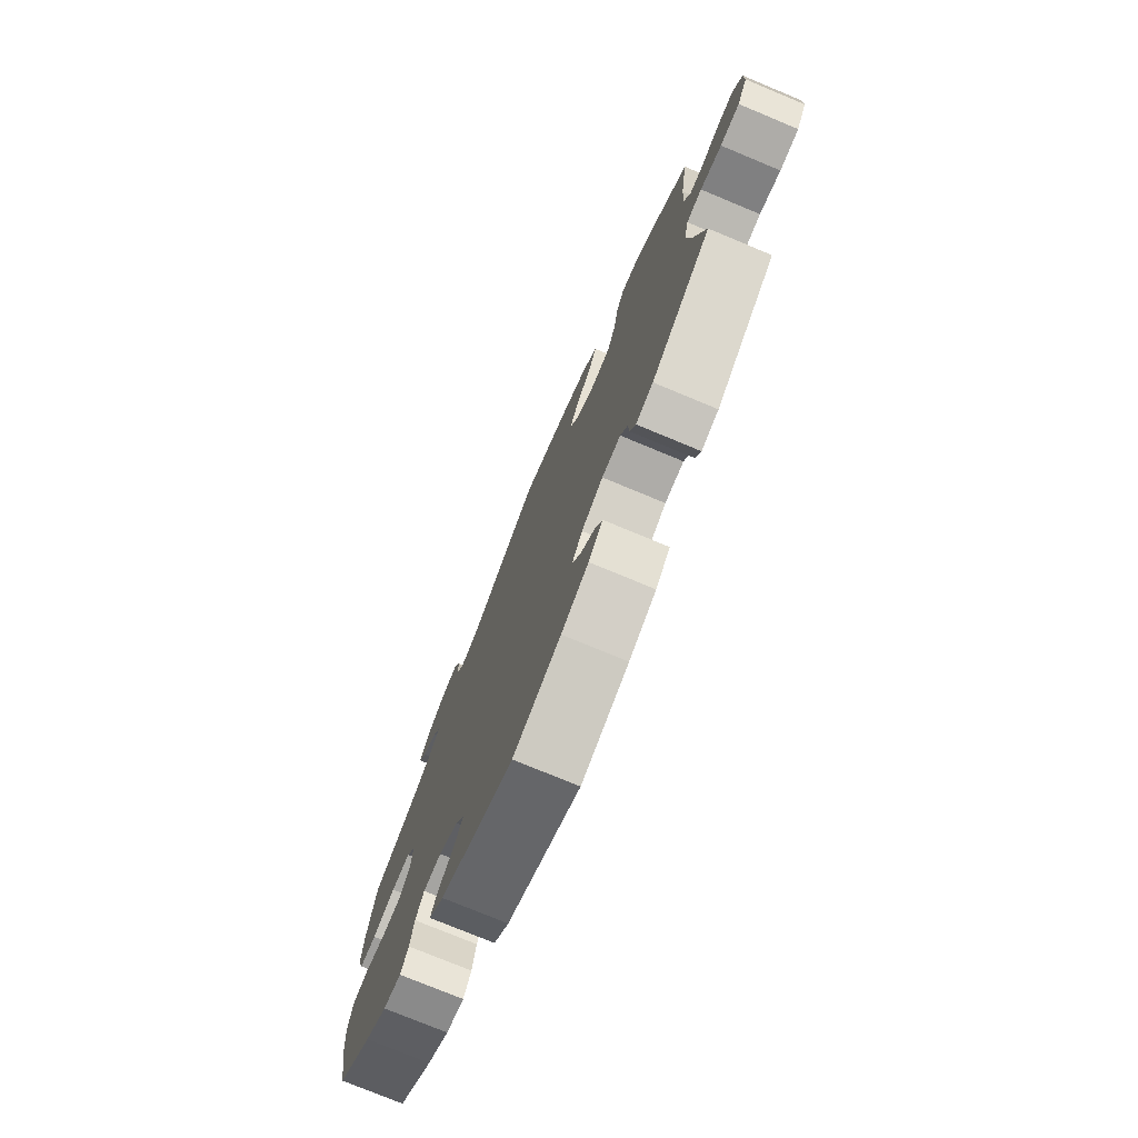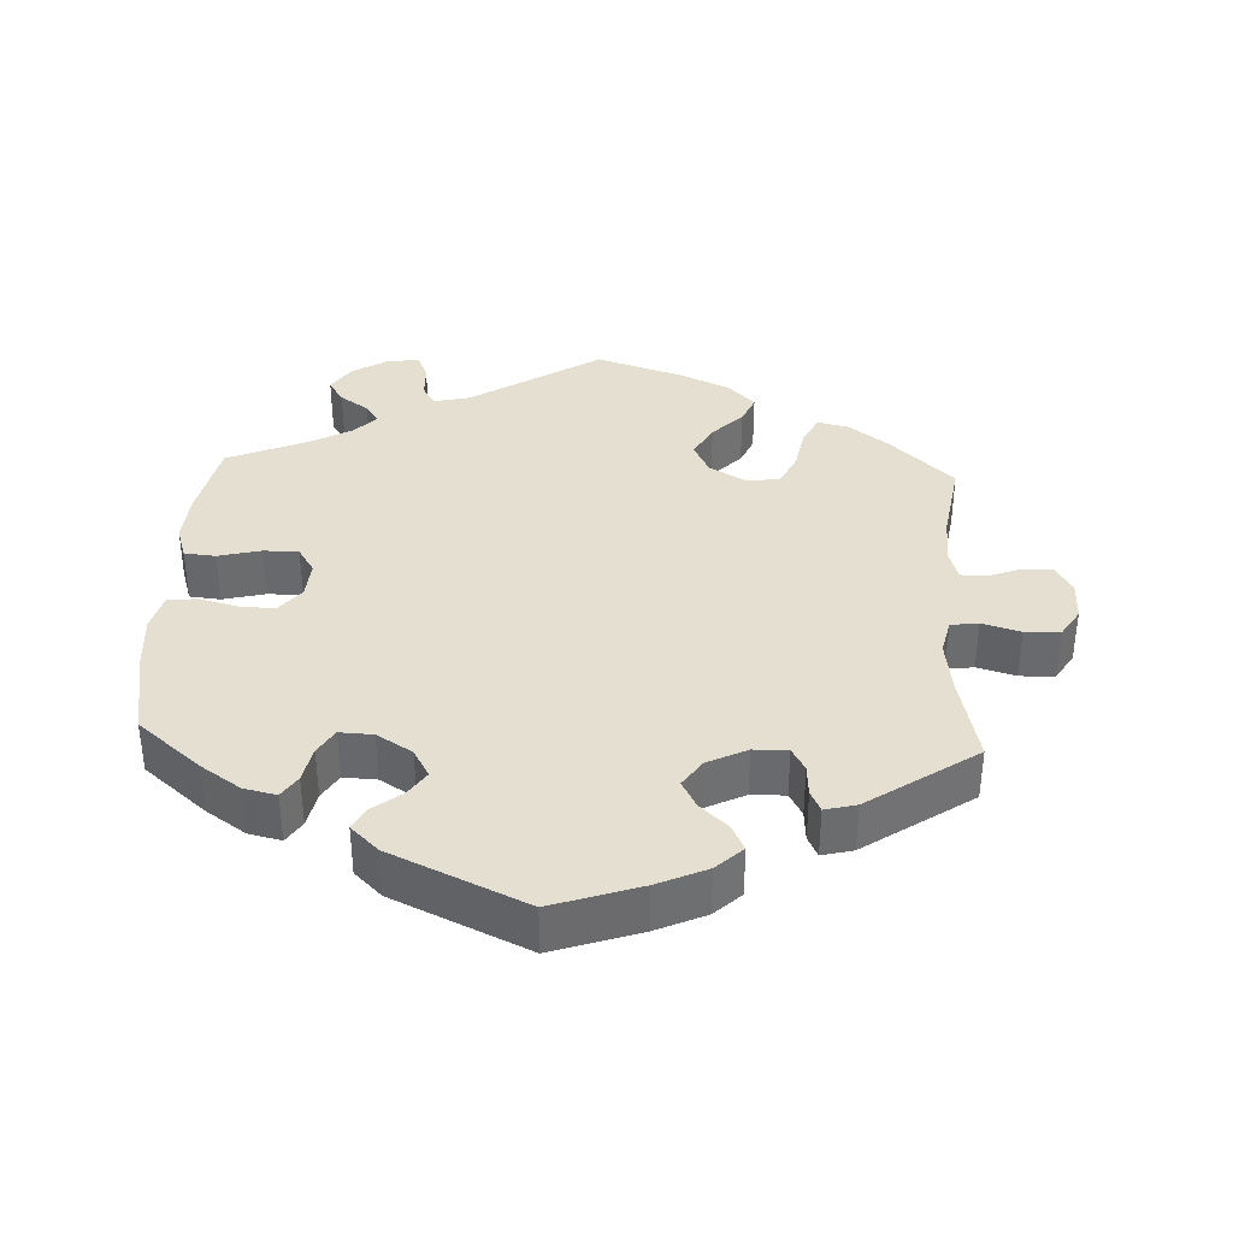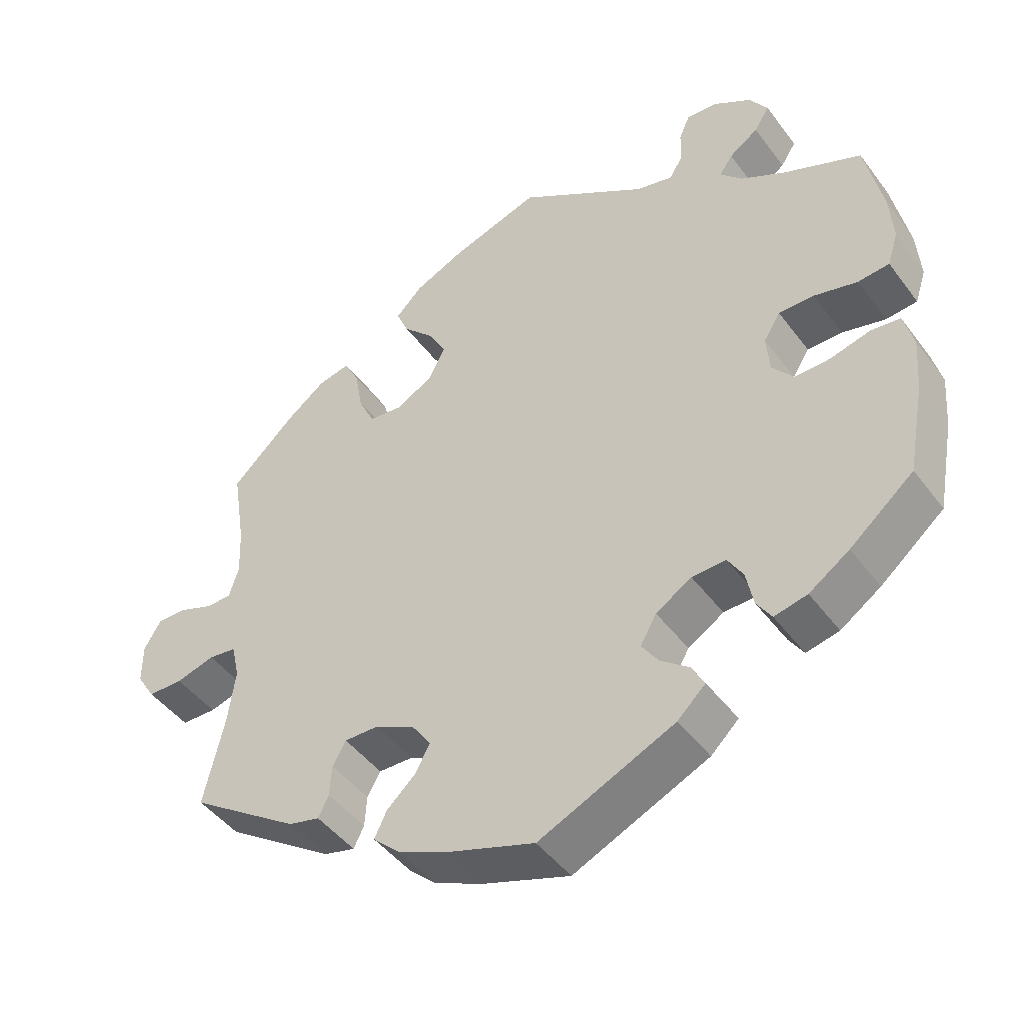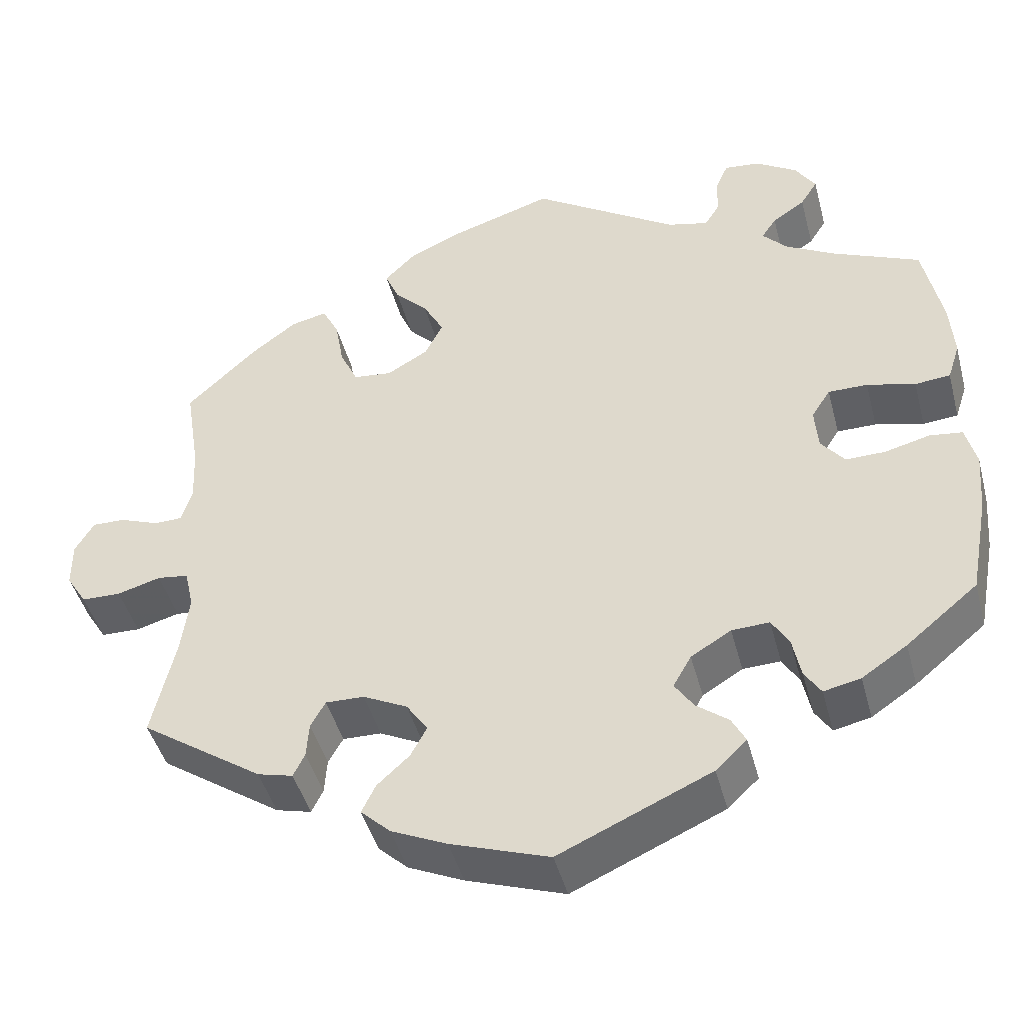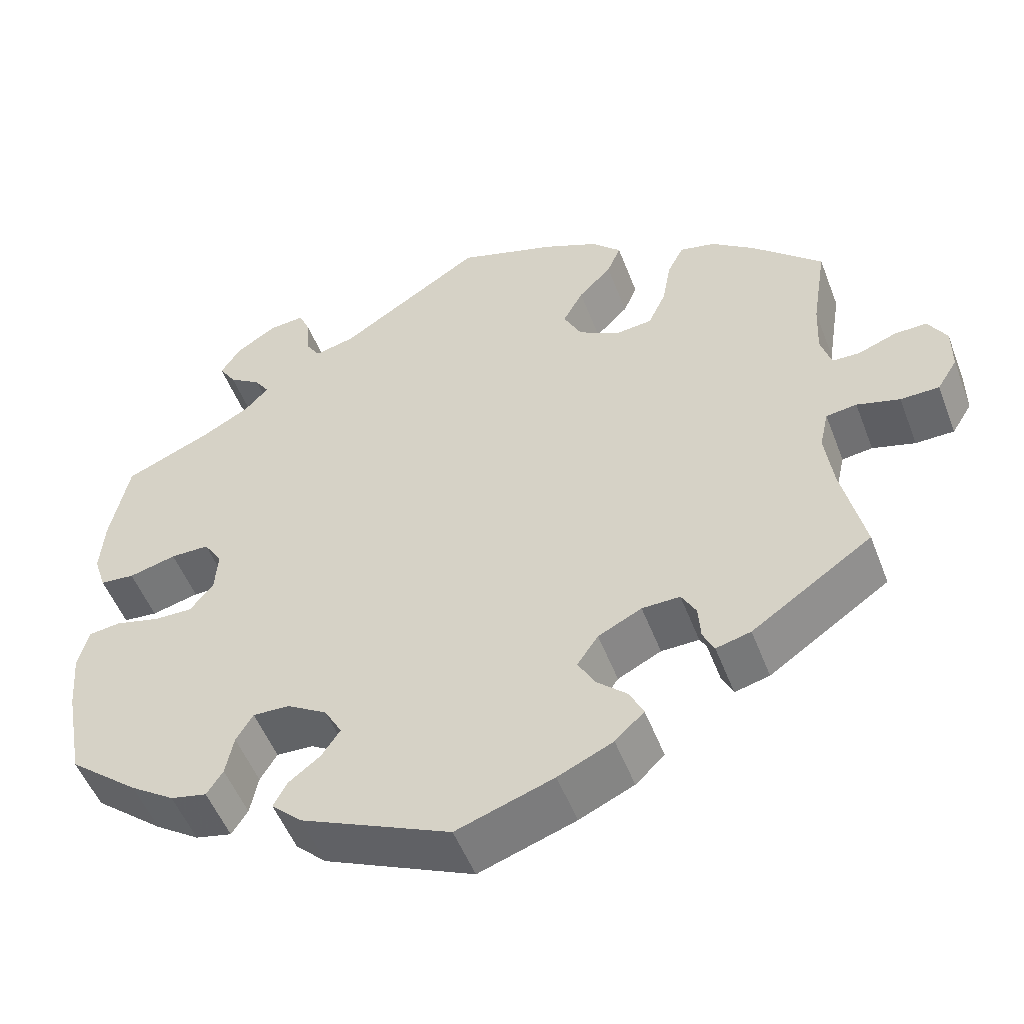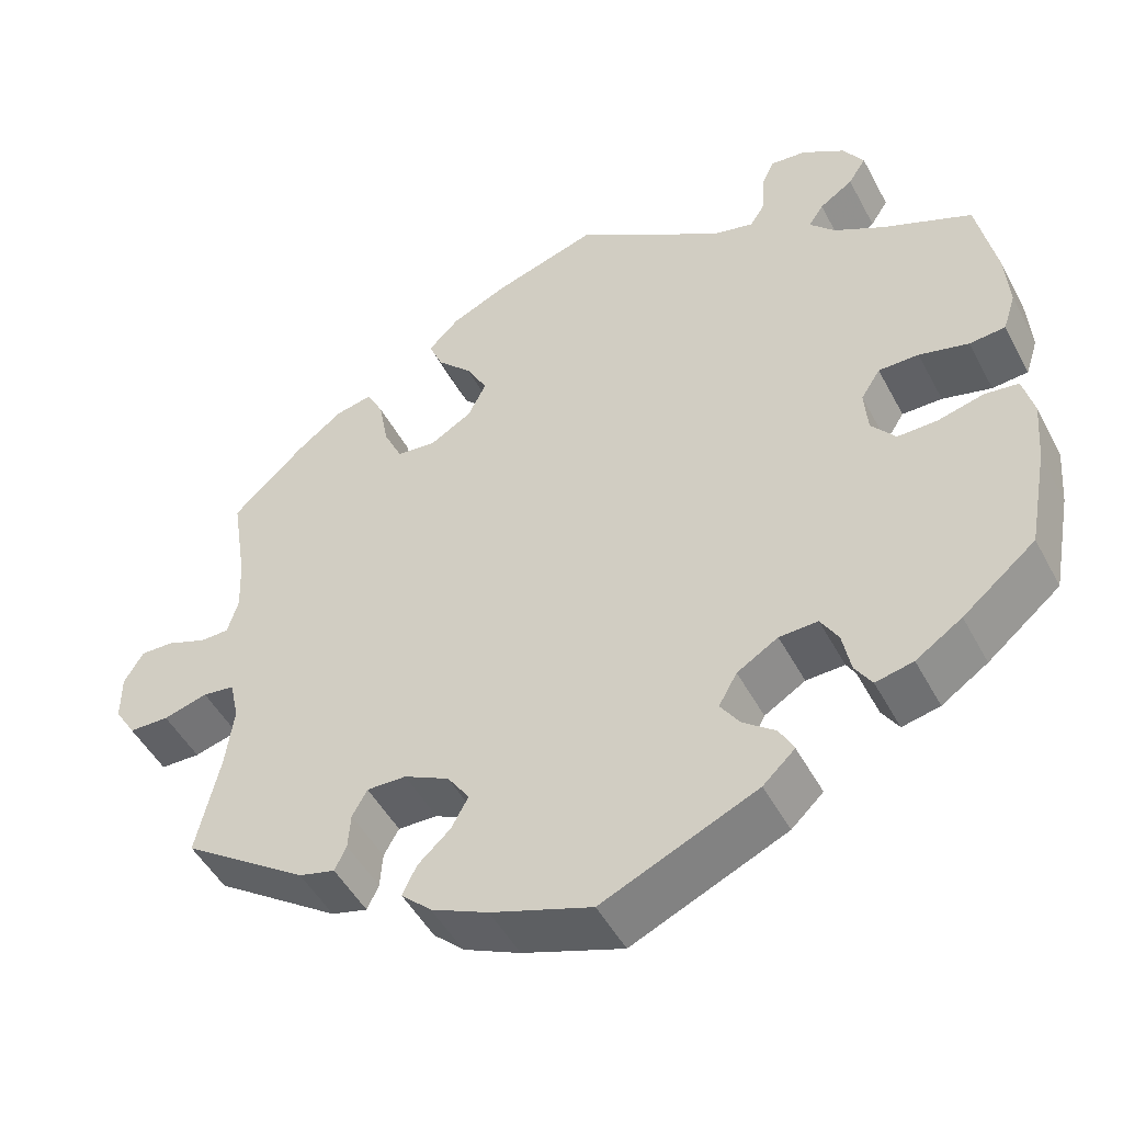
<metadata>
{"format":"obj","ext":"obj","renderer":"f3d","projection":"perspective","resolution":1024,"background":"white","views":[{"elev":-75.7,"azim":-112.6,"up":"+Z"},{"elev":36.8,"azim":-177.1,"up":"+Y"},{"elev":-45.9,"azim":34.5,"up":"+Z"},{"elev":-44.8,"azim":14.6,"up":"+Z"},{"elev":-51.9,"azim":-159.3,"up":"+Z"},{"elev":-48.6,"azim":27.1,"up":"+Z"}]}
</metadata>
<code>
v 0.178 0.07 0.463
v 0.228 0.07 0.451
v 0.246 0.07 0.48
v 0.248 0.07 0.528
v 0.263 0.07 0.562
v 0.306 0.07 0.558
v 0.357 0.07 0.526
v 0.382 0.07 0.487
v 0.361 0.07 0.454
v 0.321 0.07 0.427
v 0.303 0.07 0.4
v 0.333 0.07 0.368
v 0.393 0.07 0.335
v 0.5 0.07 0.289
v 0.523 0.07 0.177
v 0.528 0.07 0.108
v 0.513 0.07 0.062
v 0.47 0.07 0.058
v 0.411 0.07 0.073
v 0.363 0.07 0.073
v 0.34 0.07 0.037
v 0.344 0.07 -0.015
v 0.373 0.07 -0.051
v 0.421 0.07 -0.05
v 0.476 0.07 -0.036
v 0.516 0.07 -0.041
v 0.529 0.07 -0.092
v 0.523 0.07 -0.166
v 0.5 0.07 -0.289
v 0.413 0.07 -0.361
v 0.358 0.07 -0.398
v 0.313 0.07 -0.408
v 0.293 0.07 -0.377
v 0.283 0.07 -0.327
v 0.262 0.07 -0.292
v 0.216 0.07 -0.294
v 0.167 0.07 -0.324
v 0.145 0.07 -0.363
v 0.168 0.07 -0.397
v 0.207 0.07 -0.427
v 0.224 0.07 -0.459
v 0.186 0.07 -0.495
v 0.001 0.07 -0.578
v -0.119 0.07 -0.537
v -0.187 0.07 -0.506
v -0.223 0.07 -0.472
v -0.206 0.07 -0.437
v -0.167 0.07 -0.401
v -0.147 0.07 -0.364
v -0.173 0.07 -0.326
v -0.227 0.07 -0.299
v -0.274 0.07 -0.298
v -0.292 0.07 -0.33
v -0.295 0.07 -0.373
v -0.309 0.07 -0.402
v -0.352 0.07 -0.391
v -0.501 0.07 -0.289
v -0.473 0.07 -0.166
v -0.463 0.07 -0.092
v -0.474 0.07 -0.043
v -0.512 0.07 -0.038
v -0.565 0.07 -0.053
v -0.613 0.07 -0.052
v -0.638 0.07 -0.012
v -0.638 0.07 0.044
v -0.615 0.07 0.083
v -0.575 0.07 0.082
v -0.527 0.07 0.064
v -0.493 0.07 0.065
v -0.48 0.07 0.108
v -0.483 0.07 0.175
v -0.501 0.07 0.289
v -0.414 0.07 0.371
v -0.36 0.07 0.412
v -0.316 0.07 0.422
v -0.296 0.07 0.383
v -0.285 0.07 0.322
v -0.263 0.07 0.275
v -0.216 0.07 0.27
v -0.166 0.07 0.299
v -0.144 0.07 0.343
v -0.169 0.07 0.389
v -0.21 0.07 0.431
v -0.227 0.07 0.471
v -0.19 0.07 0.508
v -0.122 0.07 0.539
v 0 0.07 0.578
v 0.178 0 0.463
v 0.228 0 0.451
v 0.246 0 0.48
v 0.248 0 0.528
v 0.263 0 0.562
v 0.306 0 0.558
v 0.357 0 0.526
v 0.382 0 0.487
v 0.361 0 0.454
v 0.321 0 0.427
v 0.303 0 0.4
v 0.333 0 0.368
v 0.393 0 0.335
v 0.5 0 0.289
v 0.523 0 0.177
v 0.528 0 0.108
v 0.513 0 0.062
v 0.47 0 0.058
v 0.411 0 0.073
v 0.363 0 0.073
v 0.34 0 0.037
v 0.344 0 -0.015
v 0.373 0 -0.051
v 0.421 0 -0.05
v 0.476 0 -0.036
v 0.516 0 -0.041
v 0.529 0 -0.092
v 0.523 0 -0.166
v 0.5 0 -0.289
v 0.413 0 -0.361
v 0.358 0 -0.398
v 0.313 0 -0.408
v 0.293 0 -0.377
v 0.283 0 -0.327
v 0.262 0 -0.292
v 0.216 0 -0.294
v 0.167 0 -0.324
v 0.145 0 -0.363
v 0.168 0 -0.397
v 0.207 0 -0.427
v 0.224 0 -0.459
v 0.186 0 -0.495
v 0.001 0 -0.578
v -0.119 0 -0.537
v -0.187 0 -0.506
v -0.223 0 -0.472
v -0.206 0 -0.437
v -0.167 0 -0.401
v -0.147 0 -0.364
v -0.173 0 -0.326
v -0.227 0 -0.299
v -0.274 0 -0.298
v -0.292 0 -0.33
v -0.295 0 -0.373
v -0.309 0 -0.402
v -0.352 0 -0.391
v -0.501 0 -0.289
v -0.473 0 -0.166
v -0.463 0 -0.092
v -0.474 0 -0.043
v -0.512 0 -0.038
v -0.565 0 -0.053
v -0.613 0 -0.052
v -0.638 0 -0.012
v -0.638 0 0.044
v -0.615 0 0.083
v -0.575 0 0.082
v -0.527 0 0.064
v -0.493 0 0.065
v -0.48 0 0.108
v -0.483 0 0.175
v -0.501 0 0.289
v -0.414 0 0.371
v -0.36 0 0.412
v -0.316 0 0.422
v -0.296 0 0.383
v -0.285 0 0.322
v -0.263 0 0.275
v -0.216 0 0.27
v -0.166 0 0.299
v -0.144 0 0.343
v -0.169 0 0.389
v -0.21 0 0.431
v -0.227 0 0.471
v -0.19 0 0.508
v -0.122 0 0.539
v 0 0 0.578
f 86 87 1
f 85 86 1
f 82 83 84 85
f 81 82 85 1
f 80 81 1 2
f 79 80 2
f 74 75 76 77
f 74 77 78
f 71 72 73 74
f 70 71 74 78
f 69 70 78 79
f 65 66 67 68
f 65 68 69
f 64 65 69
f 61 62 63 64
f 60 61 64 69
f 59 60 69 79
f 55 56 57 58
f 53 54 55 58
f 52 53 58 59
f 51 52 59 79
f 45 46 47 48
f 45 48 49
f 44 45 49
f 43 44 49
f 42 43 49 50
f 39 40 41 42
f 38 39 42 50
f 31 32 33 34
f 31 34 35
f 30 31 35
f 29 30 35
f 28 29 35
f 27 28 35 36
f 24 25 26 27
f 23 24 27 36
f 16 17 18 19
f 16 19 20
f 13 14 15 16
f 12 13 16 20
f 11 12 20 21
f 7 8 9 10
f 7 10 11
f 6 7 11
f 3 4 5 6
f 2 3 6 11
f 37 38 50 51
f 22 23 36 37
f 22 37 51 79
f 21 22 79
f 2 11 21 79
f 88 174 173
f 88 173 172
f 172 171 170 169
f 88 172 169 168
f 89 88 168 167
f 89 167 166
f 164 163 162 161
f 165 164 161
f 161 160 159 158
f 165 161 158 157
f 166 165 157 156
f 155 154 153 152
f 156 155 152
f 156 152 151
f 151 150 149 148
f 156 151 148 147
f 166 156 147 146
f 145 144 143 142
f 145 142 141 140
f 146 145 140 139
f 166 146 139 138
f 135 134 133 132
f 136 135 132
f 136 132 131
f 136 131 130
f 137 136 130 129
f 129 128 127 126
f 137 129 126 125
f 121 120 119 118
f 122 121 118
f 122 118 117
f 122 117 116
f 122 116 115
f 123 122 115 114
f 114 113 112 111
f 123 114 111 110
f 106 105 104 103
f 107 106 103
f 103 102 101 100
f 107 103 100 99
f 108 107 99 98
f 97 96 95 94
f 98 97 94
f 98 94 93
f 93 92 91 90
f 98 93 90 89
f 138 137 125 124
f 124 123 110 109
f 166 138 124 109
f 166 109 108
f 166 108 98 89
f 1 88 89 2
f 2 89 90 3
f 3 90 91 4
f 4 91 92 5
f 5 92 93 6
f 6 93 94 7
f 7 94 95 8
f 8 95 96 9
f 9 96 97 10
f 10 97 98 11
f 11 98 99 12
f 12 99 100 13
f 13 100 101 14
f 14 101 102 15
f 15 102 103 16
f 16 103 104 17
f 17 104 105 18
f 18 105 106 19
f 19 106 107 20
f 20 107 108 21
f 21 108 109 22
f 22 109 110 23
f 23 110 111 24
f 24 111 112 25
f 25 112 113 26
f 26 113 114 27
f 27 114 115 28
f 28 115 116 29
f 29 116 117 30
f 30 117 118 31
f 31 118 119 32
f 32 119 120 33
f 33 120 121 34
f 34 121 122 35
f 35 122 123 36
f 36 123 124 37
f 37 124 125 38
f 38 125 126 39
f 39 126 127 40
f 40 127 128 41
f 41 128 129 42
f 42 129 130 43
f 43 130 131 44
f 44 131 132 45
f 45 132 133 46
f 46 133 134 47
f 47 134 135 48
f 48 135 136 49
f 49 136 137 50
f 50 137 138 51
f 51 138 139 52
f 52 139 140 53
f 53 140 141 54
f 54 141 142 55
f 55 142 143 56
f 56 143 144 57
f 57 144 145 58
f 58 145 146 59
f 59 146 147 60
f 60 147 148 61
f 61 148 149 62
f 62 149 150 63
f 63 150 151 64
f 64 151 152 65
f 65 152 153 66
f 66 153 154 67
f 67 154 155 68
f 68 155 156 69
f 69 156 157 70
f 70 157 158 71
f 71 158 159 72
f 72 159 160 73
f 73 160 161 74
f 74 161 162 75
f 75 162 163 76
f 76 163 164 77
f 77 164 165 78
f 78 165 166 79
f 79 166 167 80
f 80 167 168 81
f 81 168 169 82
f 82 169 170 83
f 83 170 171 84
f 84 171 172 85
f 85 172 173 86
f 86 173 174 87
f 87 174 88 1

</code>
